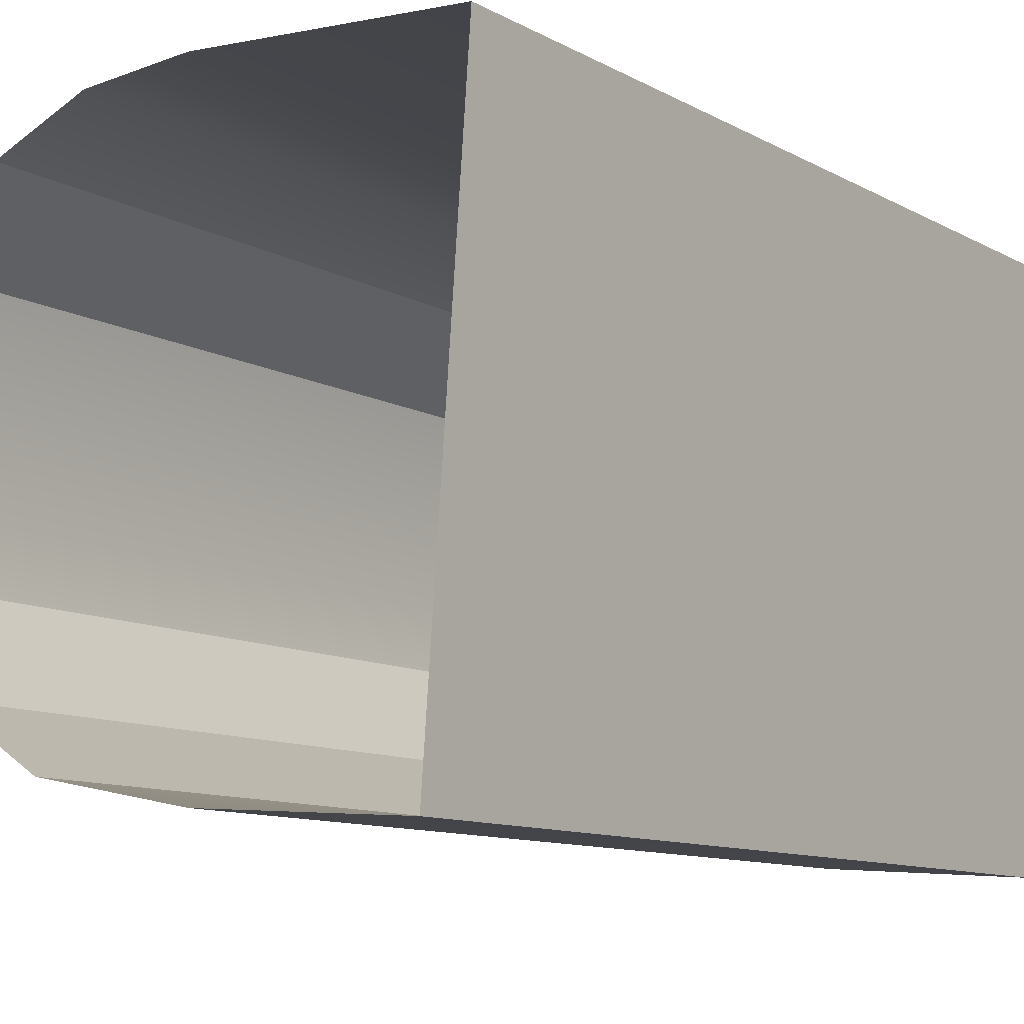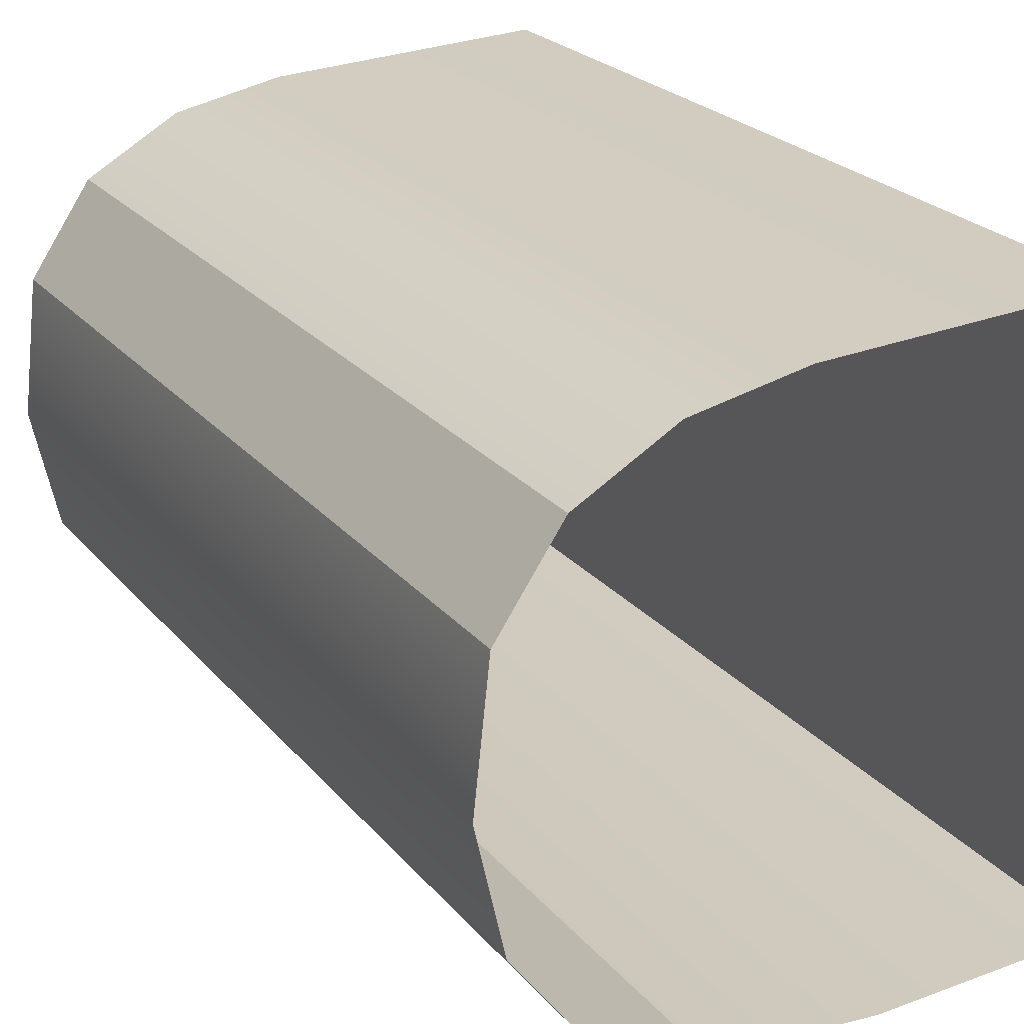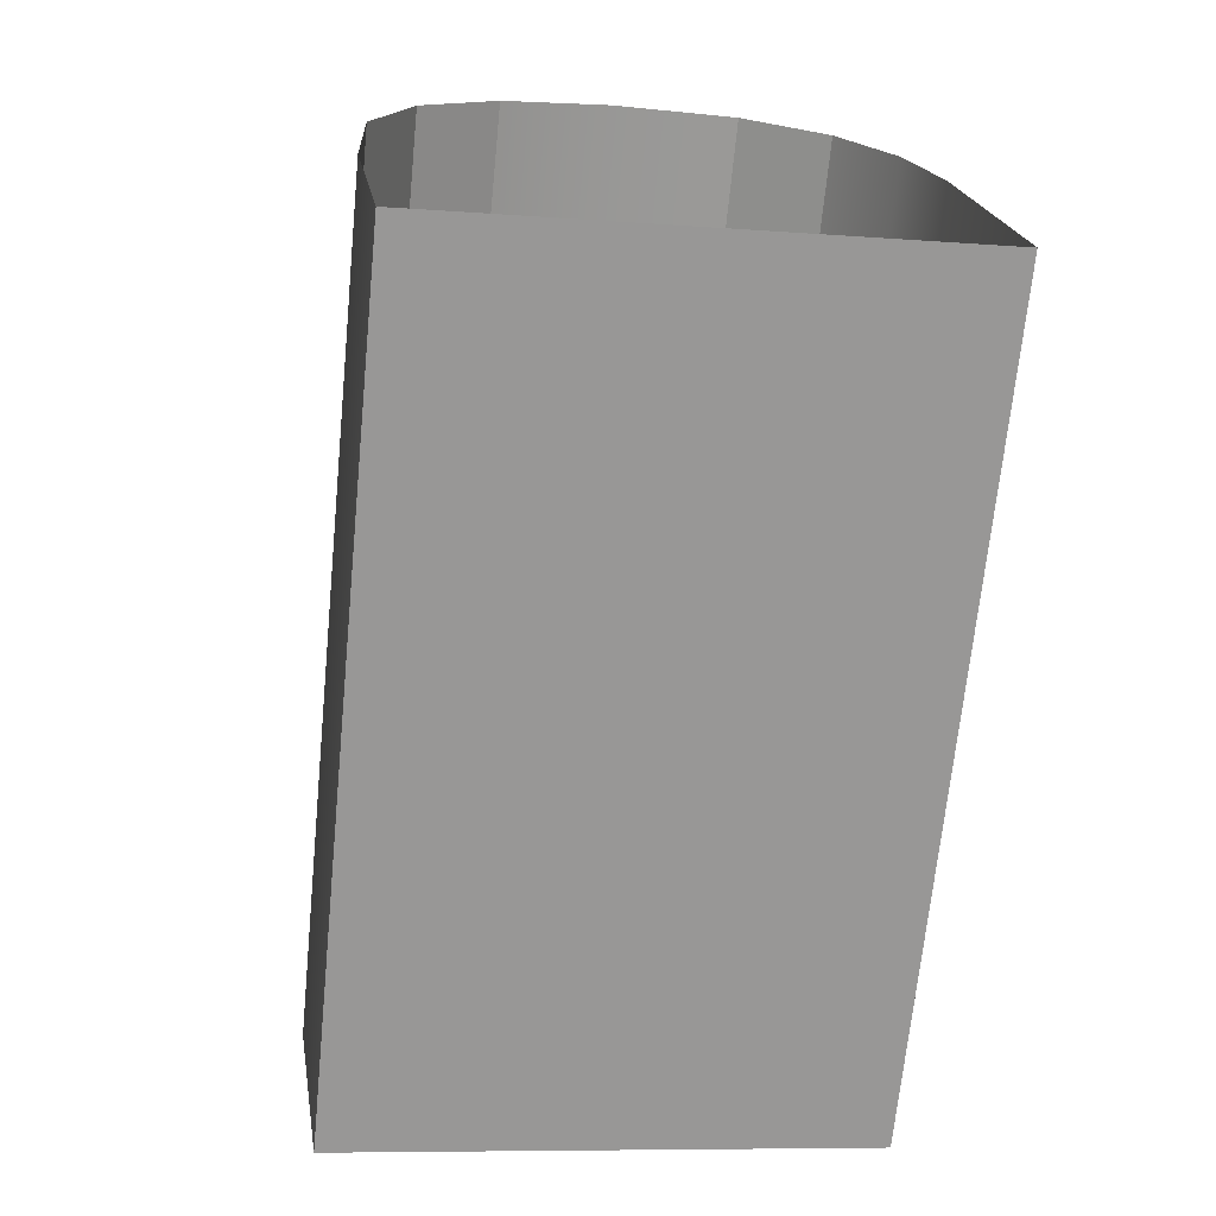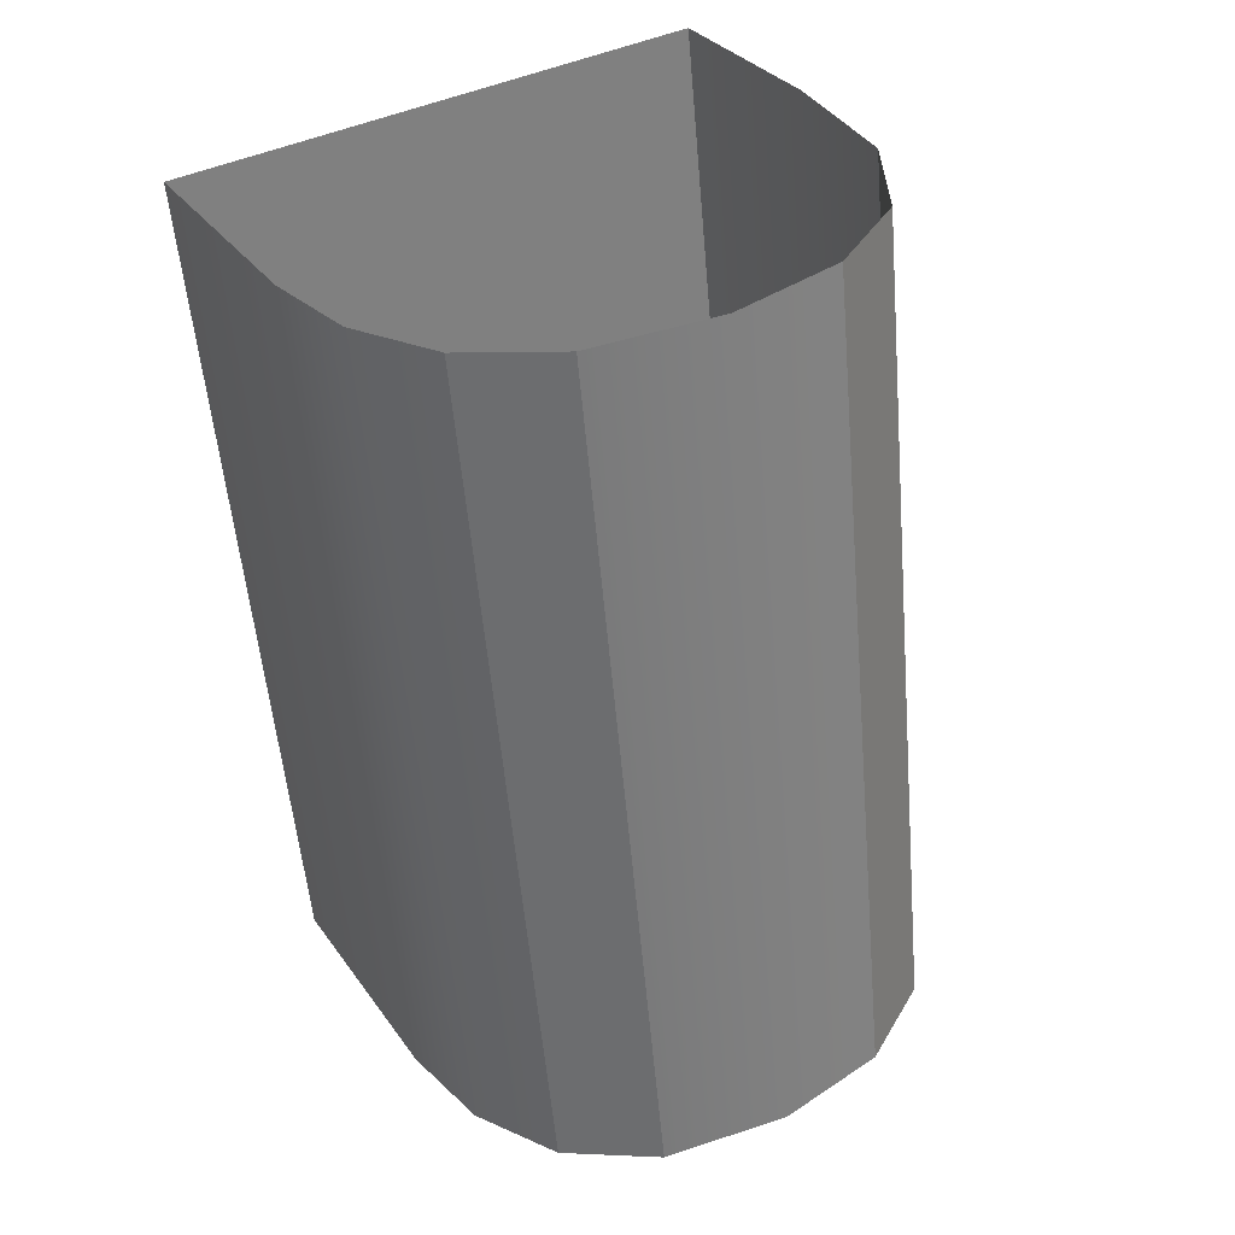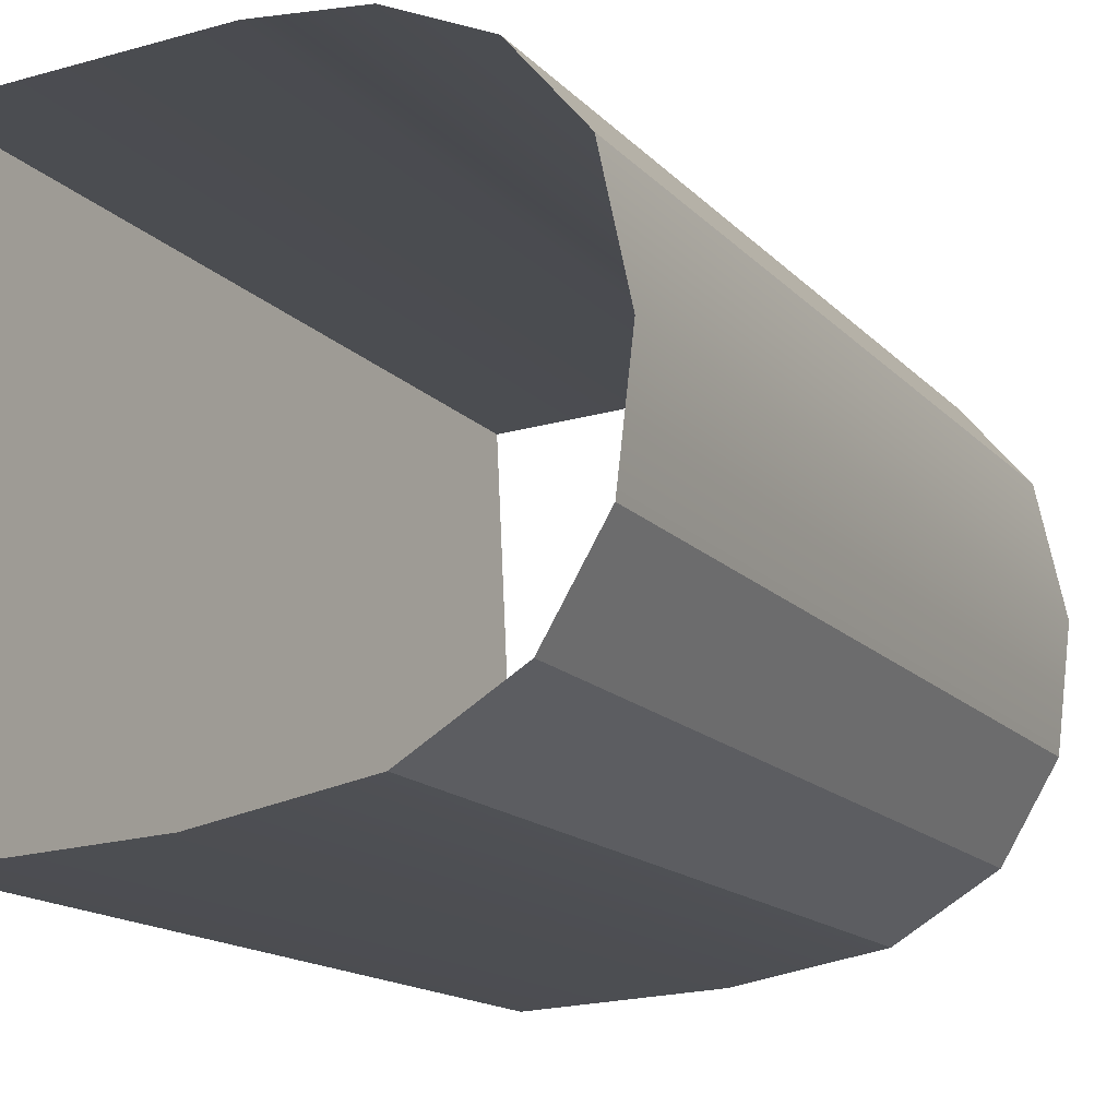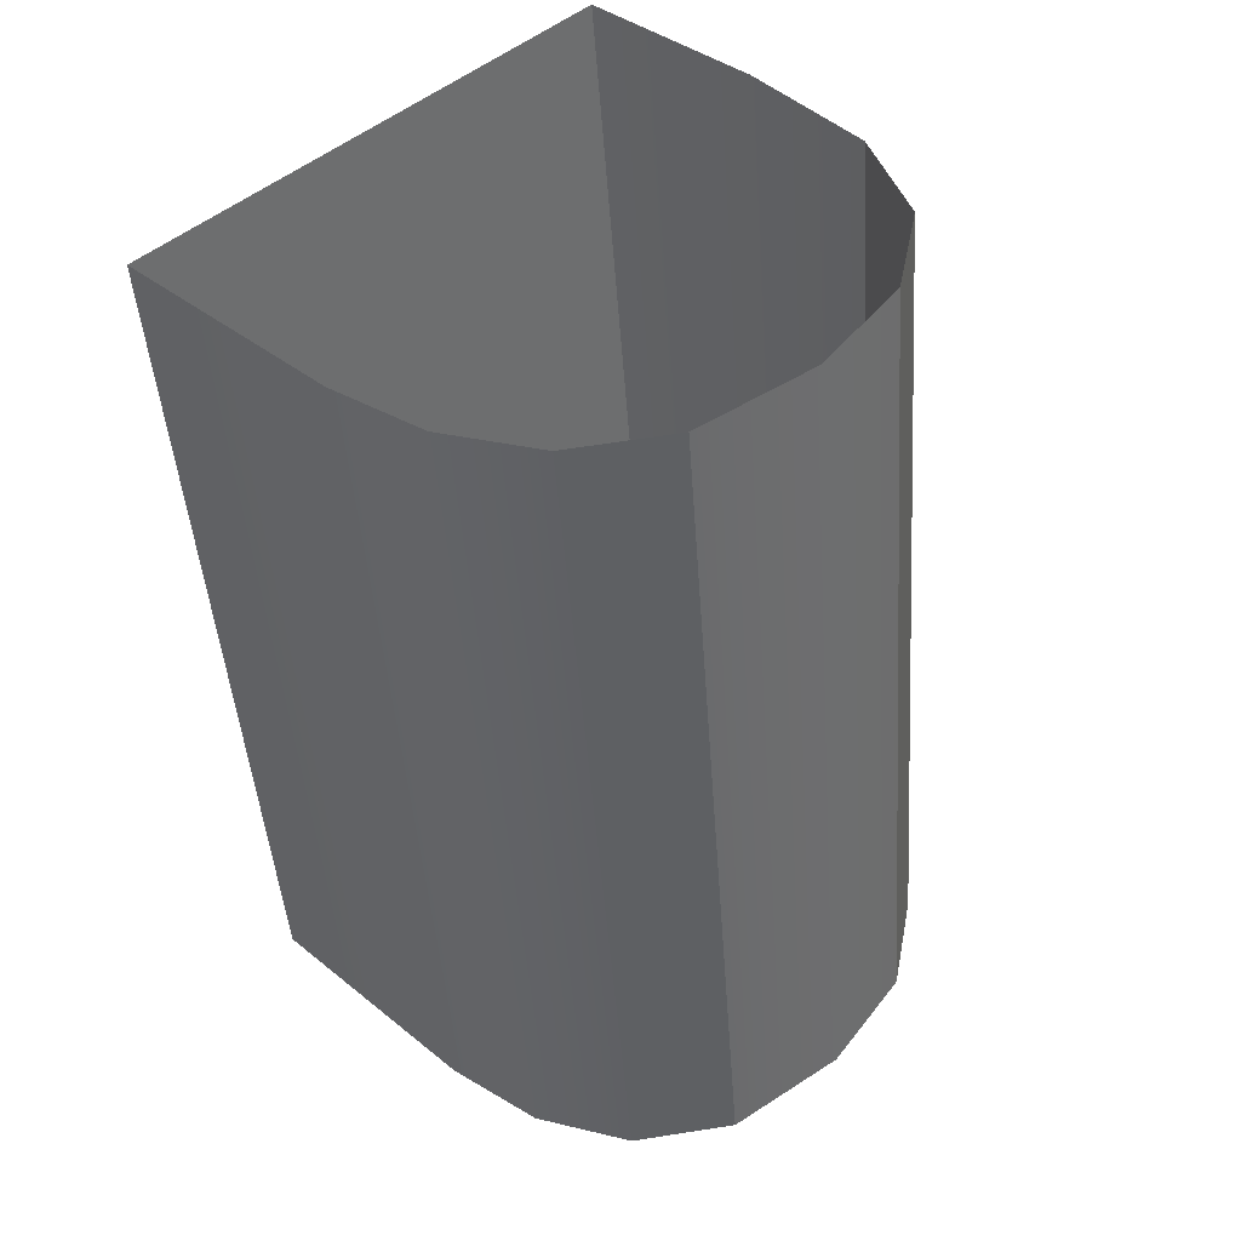
<metadata>
{"format":"obj","ext":"obj","renderer":"f3d","projection":"perspective","resolution":1024,"background":"white","views":[{"elev":-3.4,"azim":-143.4,"up":"+Z"},{"elev":29.6,"azim":151.2,"up":"+Z"},{"elev":22.0,"azim":-99.3,"up":"+Y"},{"elev":31.4,"azim":60.9,"up":"+Y"},{"elev":-21.3,"azim":26.5,"up":"+Z"},{"elev":38.8,"azim":45.2,"up":"+Y"}]}
</metadata>
<code>
o #ID3332
v -0.4972 0.05225 -0.02604
v -0.4969 0.03944 -0.02563
v -0.4969 0.05208 -0.02437
v -0.4972 0.03961 -0.02731
v -0.4972 0.03926 -0.02381
v -0.4972 0.0519 -0.02254
v -0.4981 0.05237 -0.02732
v -0.4972 0.03961 -0.02731
v -0.4972 0.05225 -0.02604
v -0.4981 0.03973 -0.02858
v -0.4972 0.0519 -0.02254
v -0.4981 0.03914 -0.02262
v -0.4981 0.05178 -0.02135
v -0.4972 0.03926 -0.02381
v -0.4981 0.05237 -0.02732
v -0.4996 0.03982 -0.02939
v -0.4981 0.03973 -0.02858
v -0.4996 0.05245 -0.02812
v -0.4995 0.05171 -0.0207
v -0.4981 0.03914 -0.02262
v -0.4995 0.03907 -0.02196
v -0.4981 0.05178 -0.02135
v -0.4996 0.05245 -0.02812
v -0.5018 0.03984 -0.02966
v -0.4996 0.03982 -0.02939
v -0.5018 0.05248 -0.02839
v -0.501 0.03905 -0.02175
v -0.501 0.05169 -0.02048
v -0.5047 0.03984 -0.02966
v -0.5047 0.05248 -0.02839
v -0.5047 0.05169 -0.02048
v -0.5047 0.03905 -0.02175
v -0.5047 0.03984 -0.02966
v -0.5047 0.05169 -0.02048
v -0.5047 0.03905 -0.02175
v -0.5047 0.05248 -0.02839
f 1 2 3
f 3 2 1
f 2 1 4
f 4 1 2
f 3 5 6
f 6 5 3
f 5 3 2
f 2 3 5
f 7 8 9
f 9 8 7
f 8 7 10
f 10 7 8
f 11 12 13
f 13 12 11
f 12 11 14
f 14 11 12
f 15 16 17
f 17 16 15
f 16 15 18
f 18 15 16
f 19 20 21
f 21 20 19
f 20 19 22
f 22 19 20
f 23 24 25
f 25 24 23
f 24 23 26
f 26 23 24
f 27 19 21
f 21 19 27
f 19 27 28
f 28 27 19
f 26 29 24
f 24 29 26
f 29 26 30
f 30 26 29
f 31 27 32
f 32 27 31
f 27 31 28
f 28 31 27
f 33 34 35
f 35 34 33
f 34 33 36
f 36 33 34

</code>
